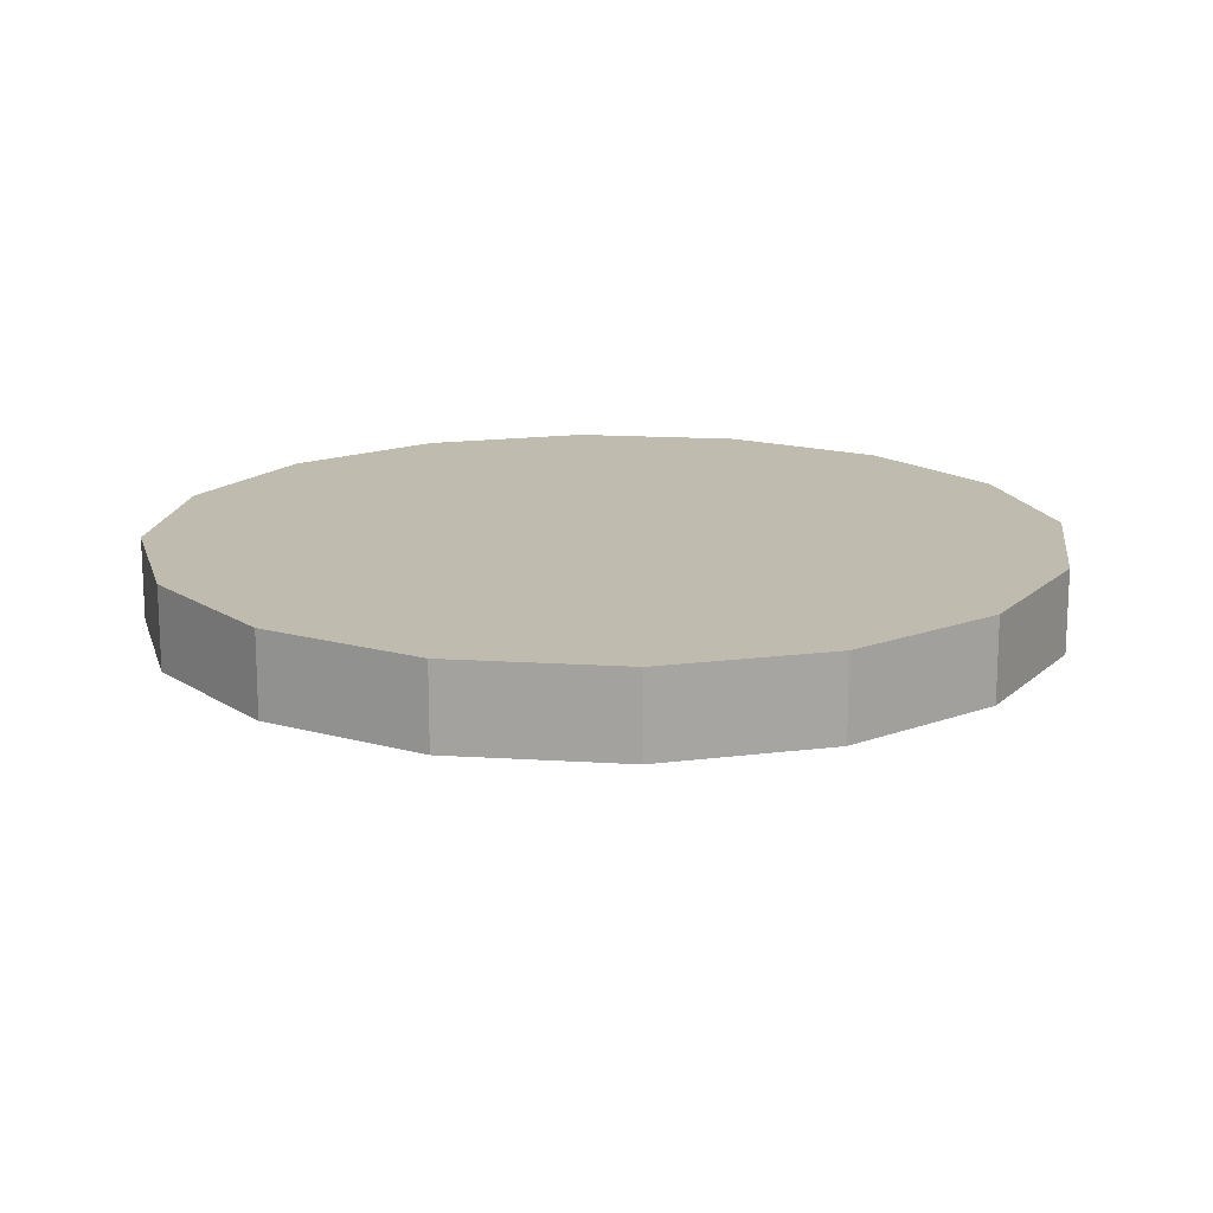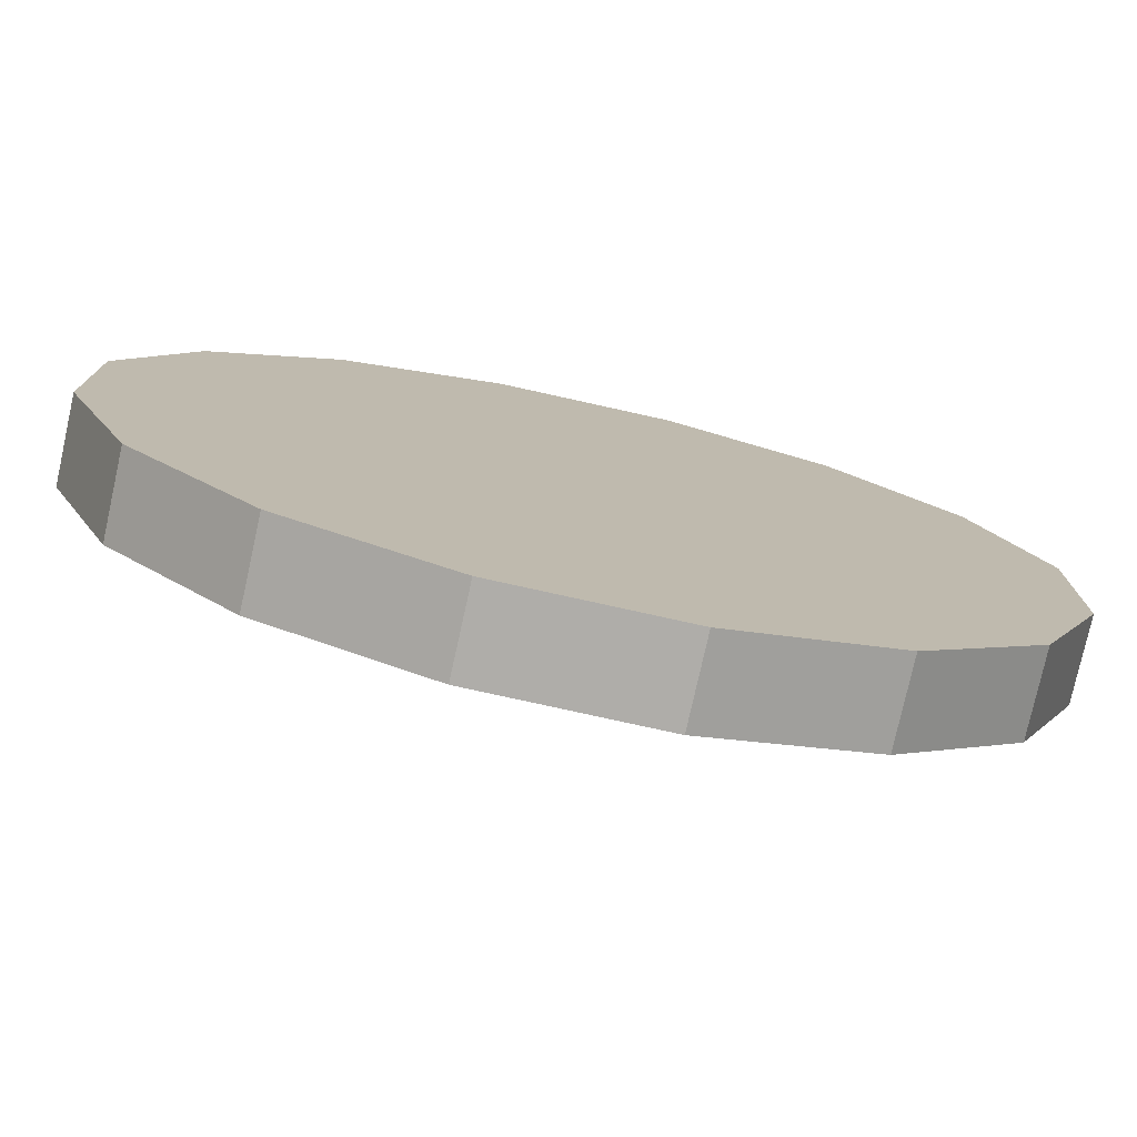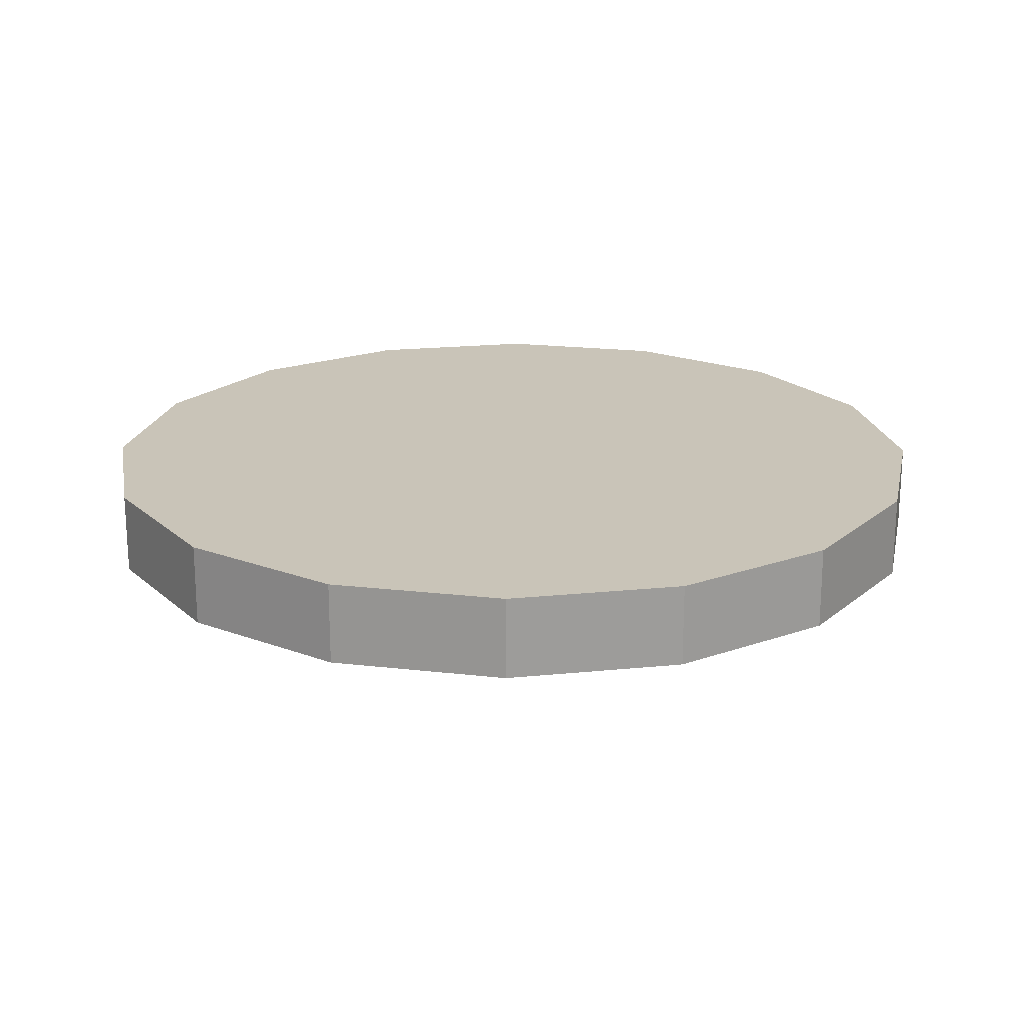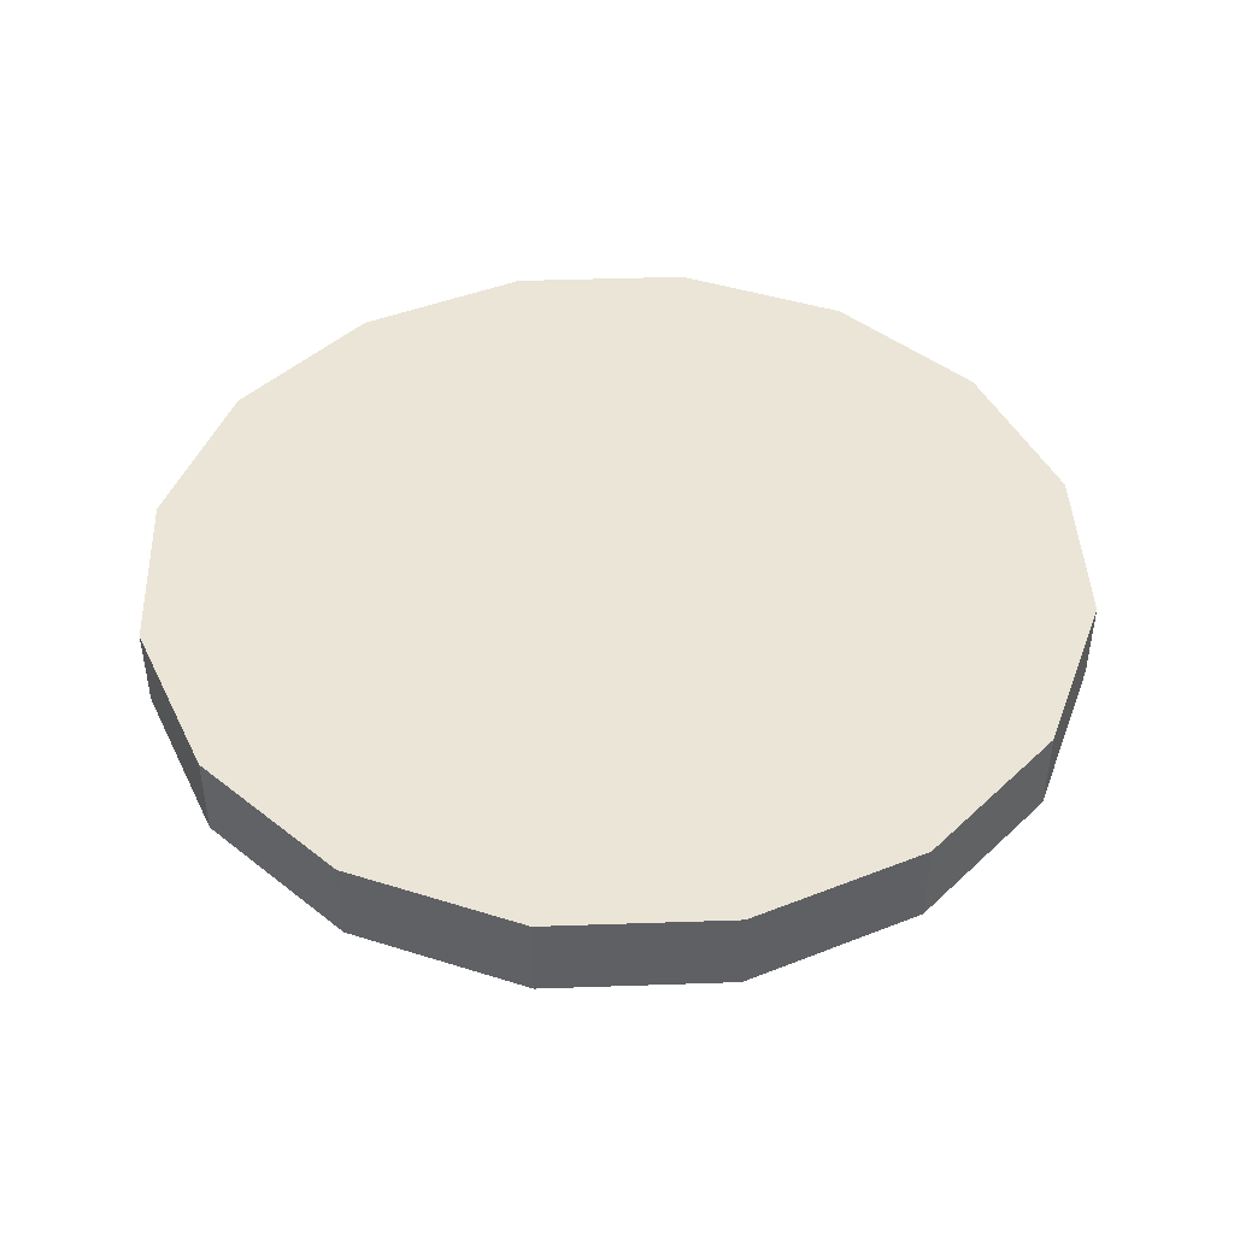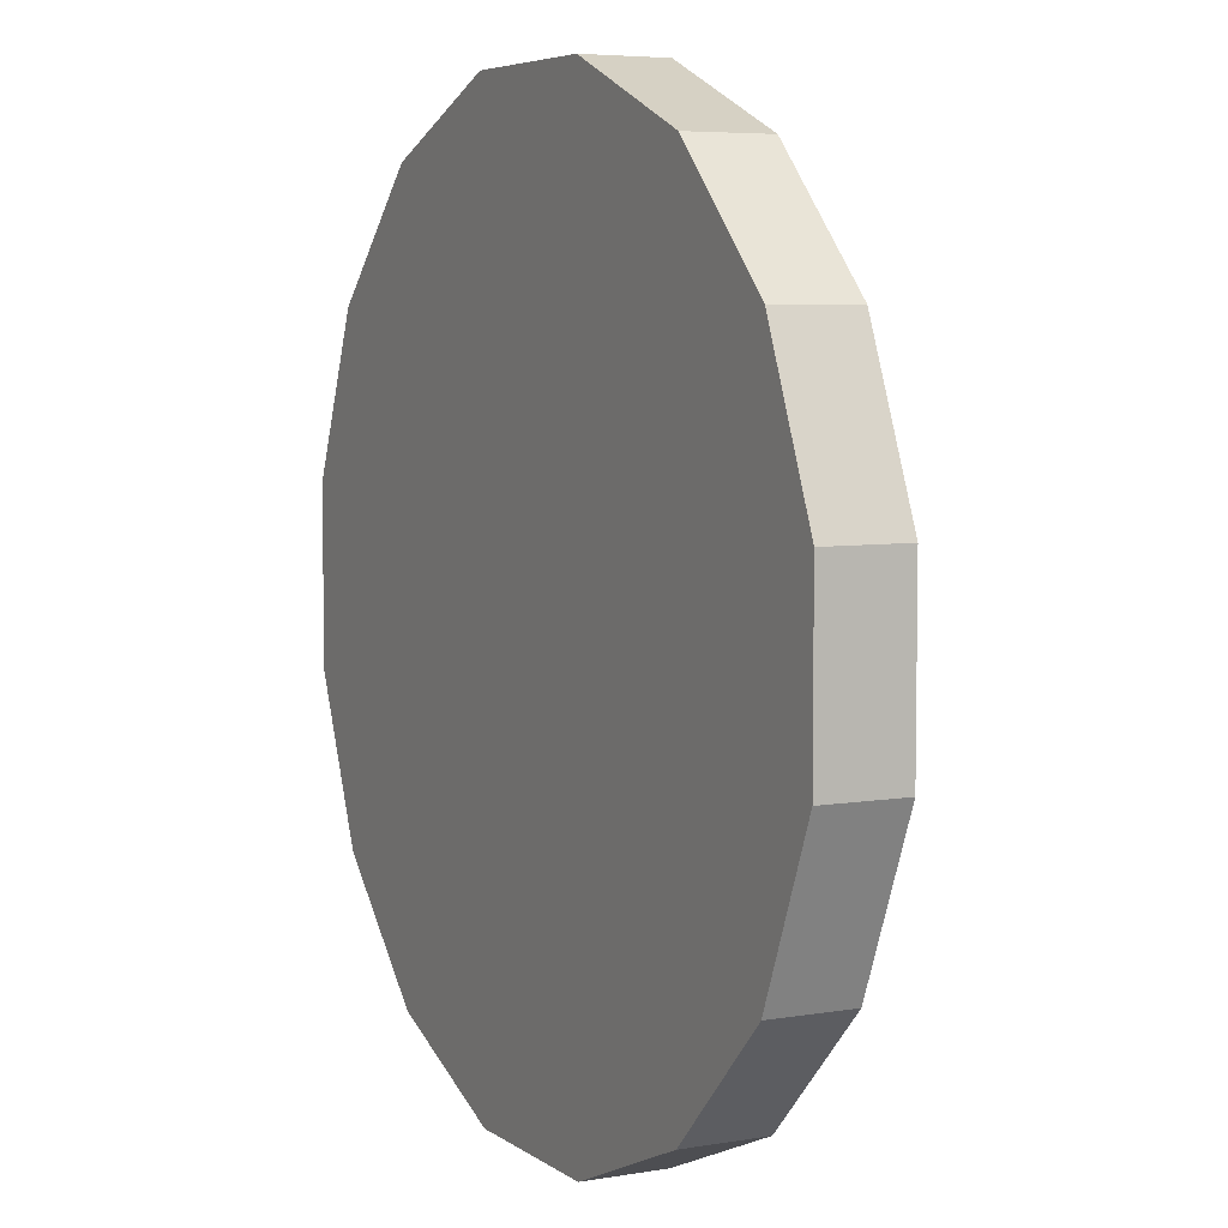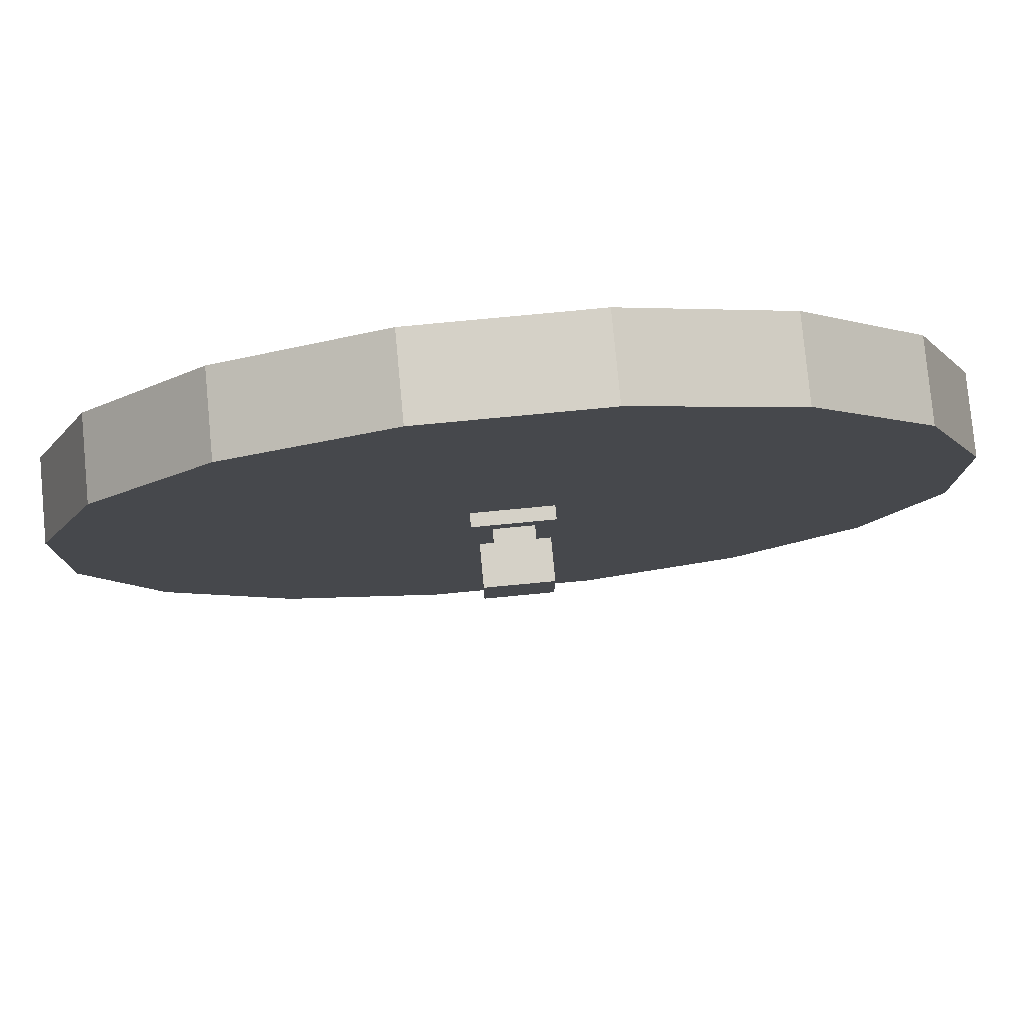
<metadata>
{"format":"obj","ext":"obj","renderer":"f3d","projection":"perspective","resolution":1024,"background":"white","views":[{"elev":15.9,"azim":-150.0,"up":"+Z"},{"elev":-77.2,"azim":-12.5,"up":"+Y"},{"elev":20.2,"azim":79.5,"up":"+Z"},{"elev":44.1,"azim":-137.3,"up":"+Z"},{"elev":5.7,"azim":62.6,"up":"+Y"},{"elev":79.3,"azim":174.6,"up":"+Y"}]}
</metadata>
<code>
o cylinder
v 0.5665 1.848 1.094
v 0.1989 2 1.094
v -6.367e-17 1 1.094
v 0.5665 1.848 0.9063
v 0.1989 2 0.9063
v -6.367e-17 1 0.9062
v 0.8478 1.566 1.094
v 0.8478 1.566 0.9063
v 1 1.199 1.094
v 1 1.199 0.9063
v 1 0.8011 1.094
v 1 0.8011 0.9062
v 0.8478 0.4335 1.094
v 0.8478 0.4335 0.9062
v 0.5665 0.1522 1.094
v 0.5665 0.1522 0.9062
v 0.1989 0 1.094
v 0.1989 0 0.9062
v -0.1989 0 1.094
v -0.1989 0 0.9062
v -0.5665 0.1522 1.094
v -0.5665 0.1522 0.9062
v -0.8478 0.4335 1.094
v -0.8478 0.4335 0.9062
v -1 0.8011 1.094
v -1 0.8011 0.9062
v -1 1.199 1.094
v -1 1.199 0.9063
v -0.8478 1.566 1.094
v -0.8478 1.566 0.9063
v -0.5665 1.848 1.094
v -0.5665 1.848 0.9063
v -0.1989 2 1.094
v -0.1989 2 0.9063
f 1 2 3
f 2 1 4 5
f 5 4 6
f 7 1 3
f 1 7 8 4
f 4 8 6
f 9 7 3
f 7 9 10 8
f 8 10 6
f 11 9 3
f 9 11 12 10
f 10 12 6
f 13 11 3
f 11 13 14 12
f 12 14 6
f 15 13 3
f 13 15 16 14
f 14 16 6
f 17 15 3
f 15 17 18 16
f 16 18 6
f 19 17 3
f 17 19 20 18
f 18 20 6
f 21 19 3
f 19 21 22 20
f 20 22 6
f 23 21 3
f 21 23 24 22
f 22 24 6
f 25 23 3
f 23 25 26 24
f 24 26 6
f 27 25 3
f 25 27 28 26
f 26 28 6
f 29 27 3
f 27 29 30 28
f 28 30 6
f 31 29 3
f 29 31 32 30
f 30 32 6
f 33 31 3
f 31 33 34 32
f 32 34 6
f 2 33 3
f 33 2 5 34
f 34 5 6
o cube
v 0.09375 1.094 1
v 0.09375 0.9062 0.875
v -0.09375 0.9062 0.875
v -0.09375 1.094 0.875
v 0.09375 1.094 0.875
v 0.09375 0.9062 1
v -0.09375 0.9062 1
v -0.09375 1.094 1
f 36 37 38 39
f 40 36 39 35
f 41 40 35 42
f 37 41 42 38
f 42 35 39 38
f 37 36 40 41
o cube
v 0.04688 0.9531 0.8359
v -0.04688 0.9531 0.8359
v -0.04688 1.047 0.8359
v 0.04688 1.047 0.8359
v 0.04688 0.9531 0.9609
v 0.04688 1.047 0.9609
v -0.04688 0.9531 0.9609
v -0.04688 1.047 0.9609
f 43 44 45 46
f 47 43 46 48
f 49 47 48 50
f 44 49 50 45
f 50 48 46 45
f 44 43 47 49
o cube
v 0.07812 0.9219 0.7422
v -0.07812 0.9219 0.7422
v -0.07812 1.078 0.7422
v 0.07812 1.078 0.7422
v 0.07812 0.9219 0.8391
v 0.07812 1.078 0.8391
v -0.07812 0.9219 0.8391
v -0.07812 1.078 0.8391
f 51 52 53 54
f 55 51 54 56
f 57 55 56 58
f 52 57 58 53
f 58 56 54 53
f 52 51 55 57
o cube
v -0.02197 0.0625 0.9688
v -0.02197 0.0625 0.9062
v -0.02197 0 0.9688
v -0.02197 0 0.9062
v -0.08447 0.0625 0.9062
v -0.08447 0.0625 0.9688
v -0.08447 0 0.9062
v -0.08447 0 0.9688
f 62 65 63 60
f 61 62 60 59
f 66 61 59 64
f 65 66 64 63
f 64 59 60 63
f 65 62 61 66

</code>
